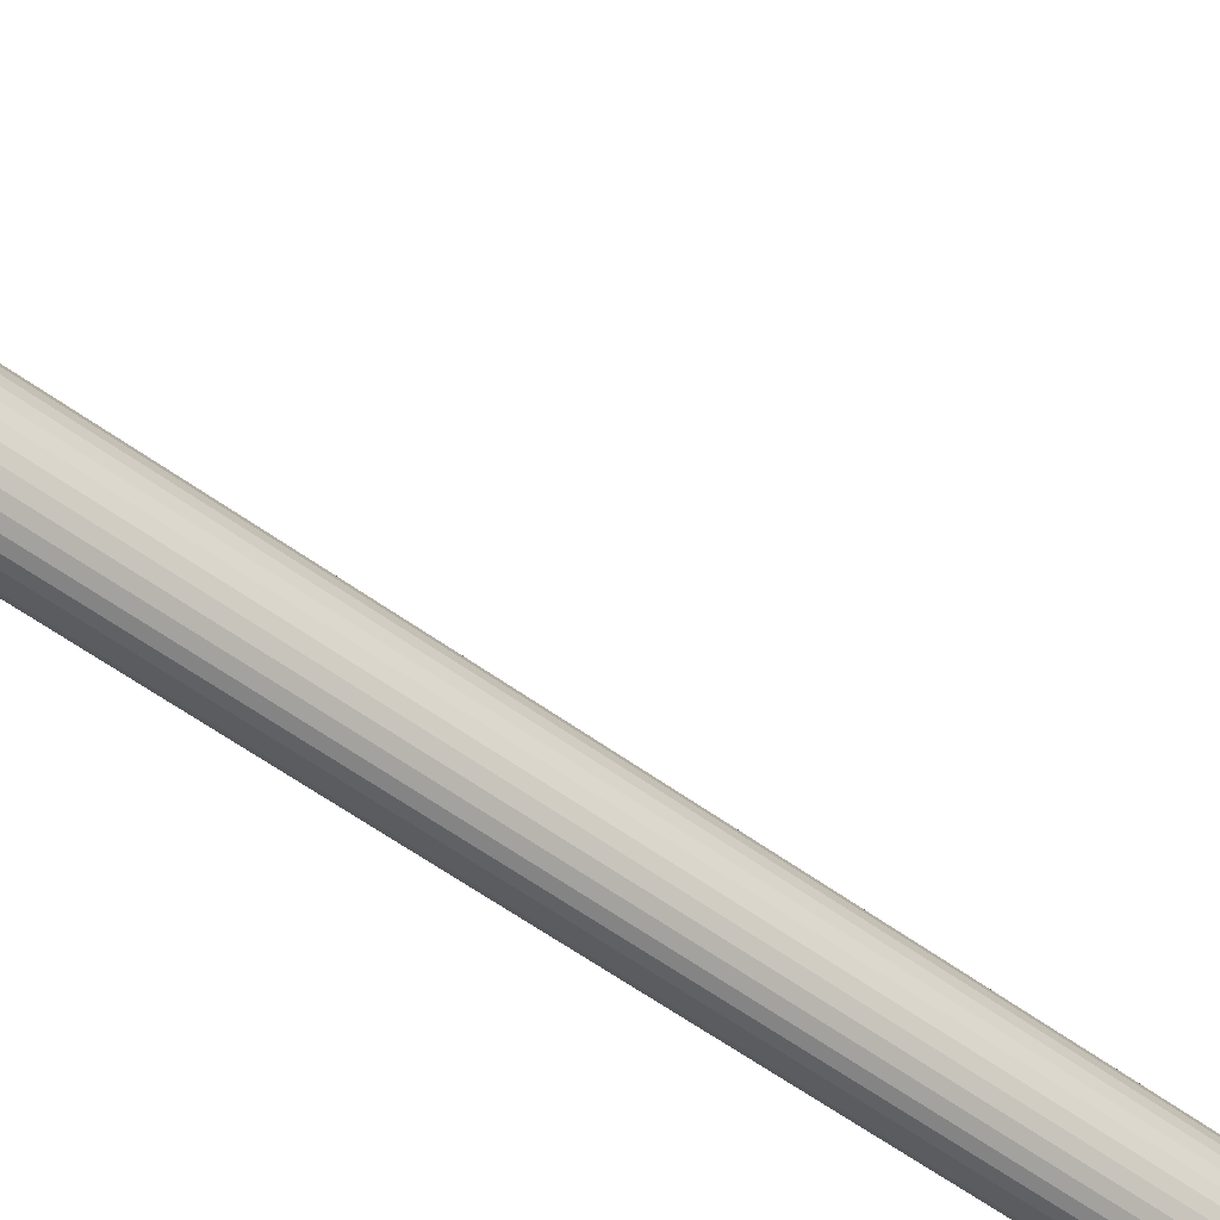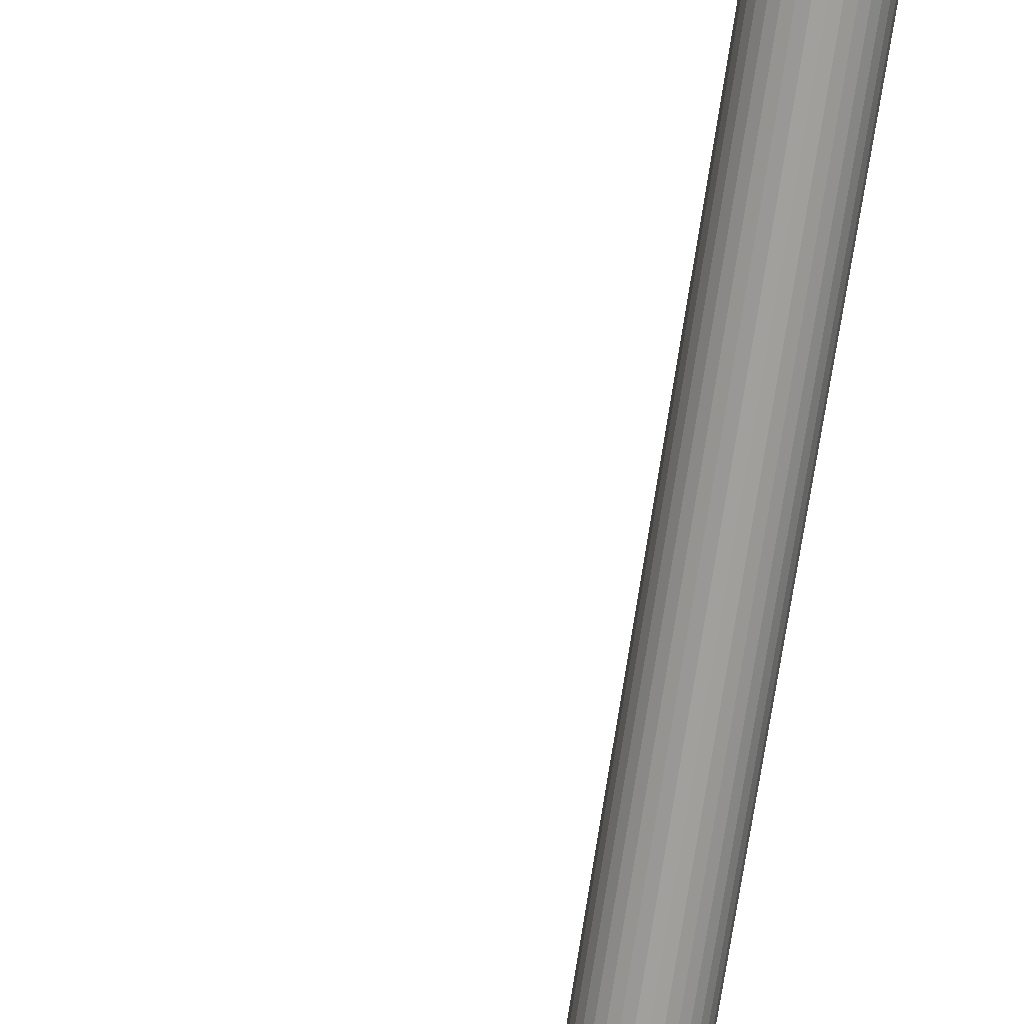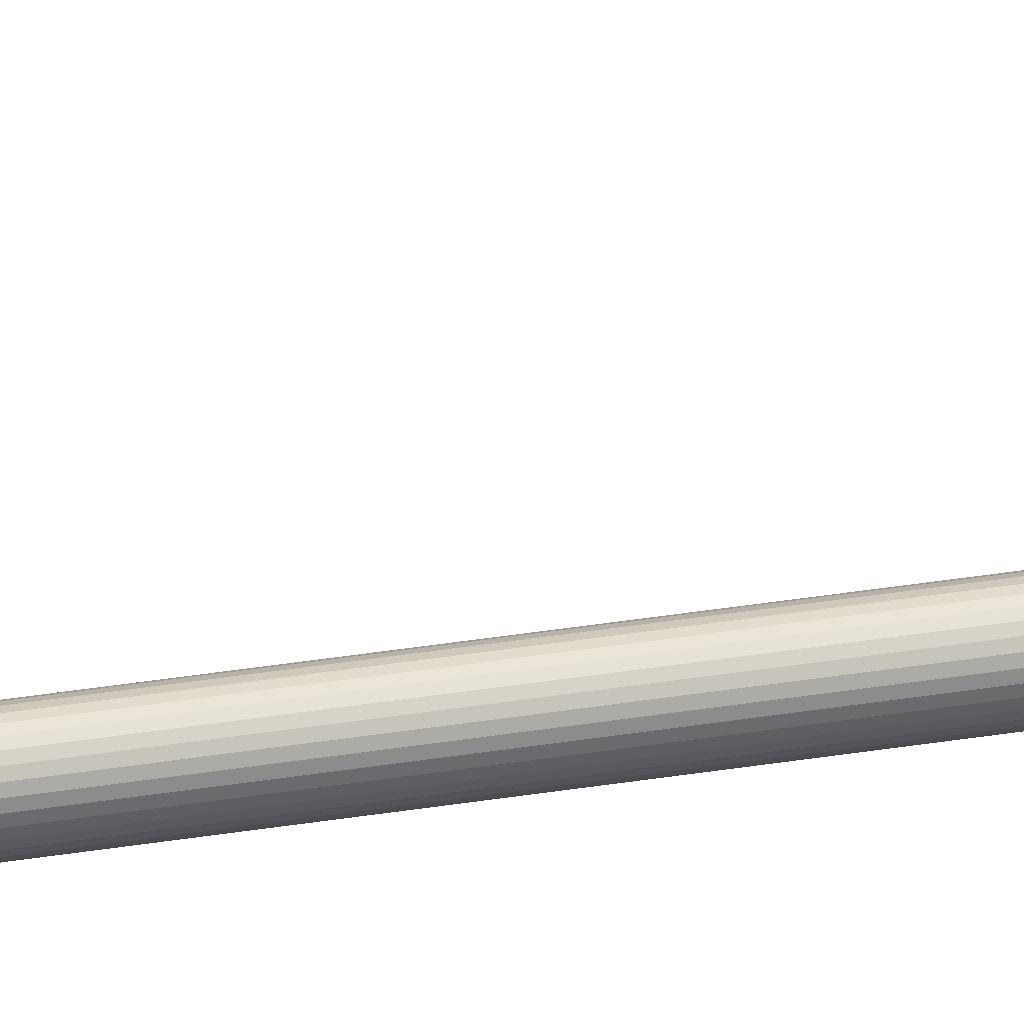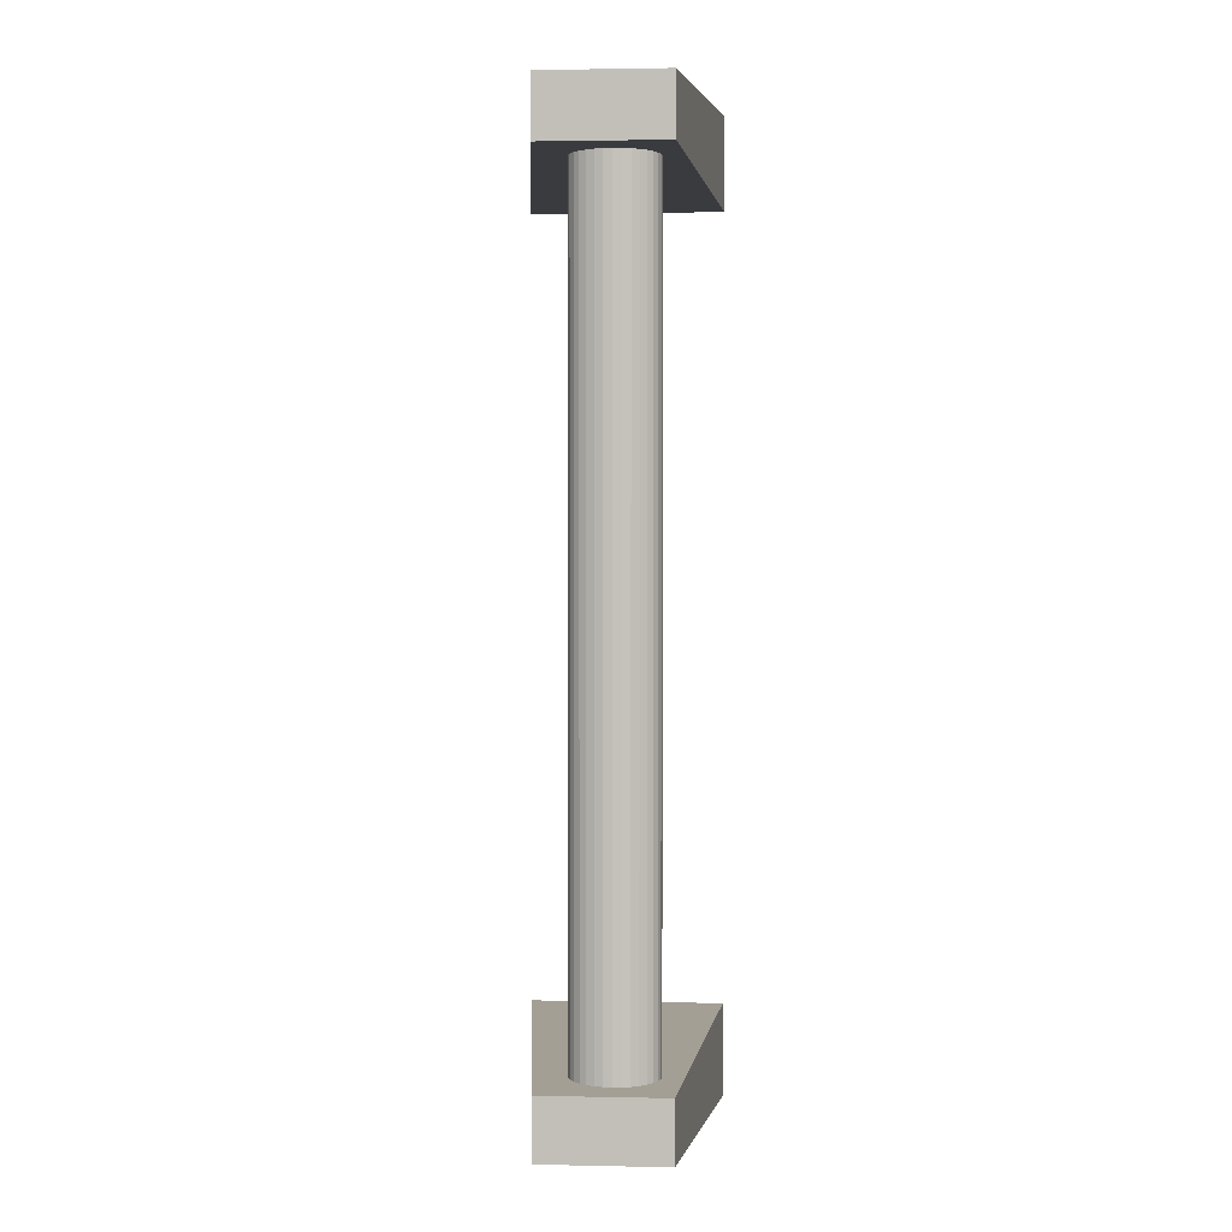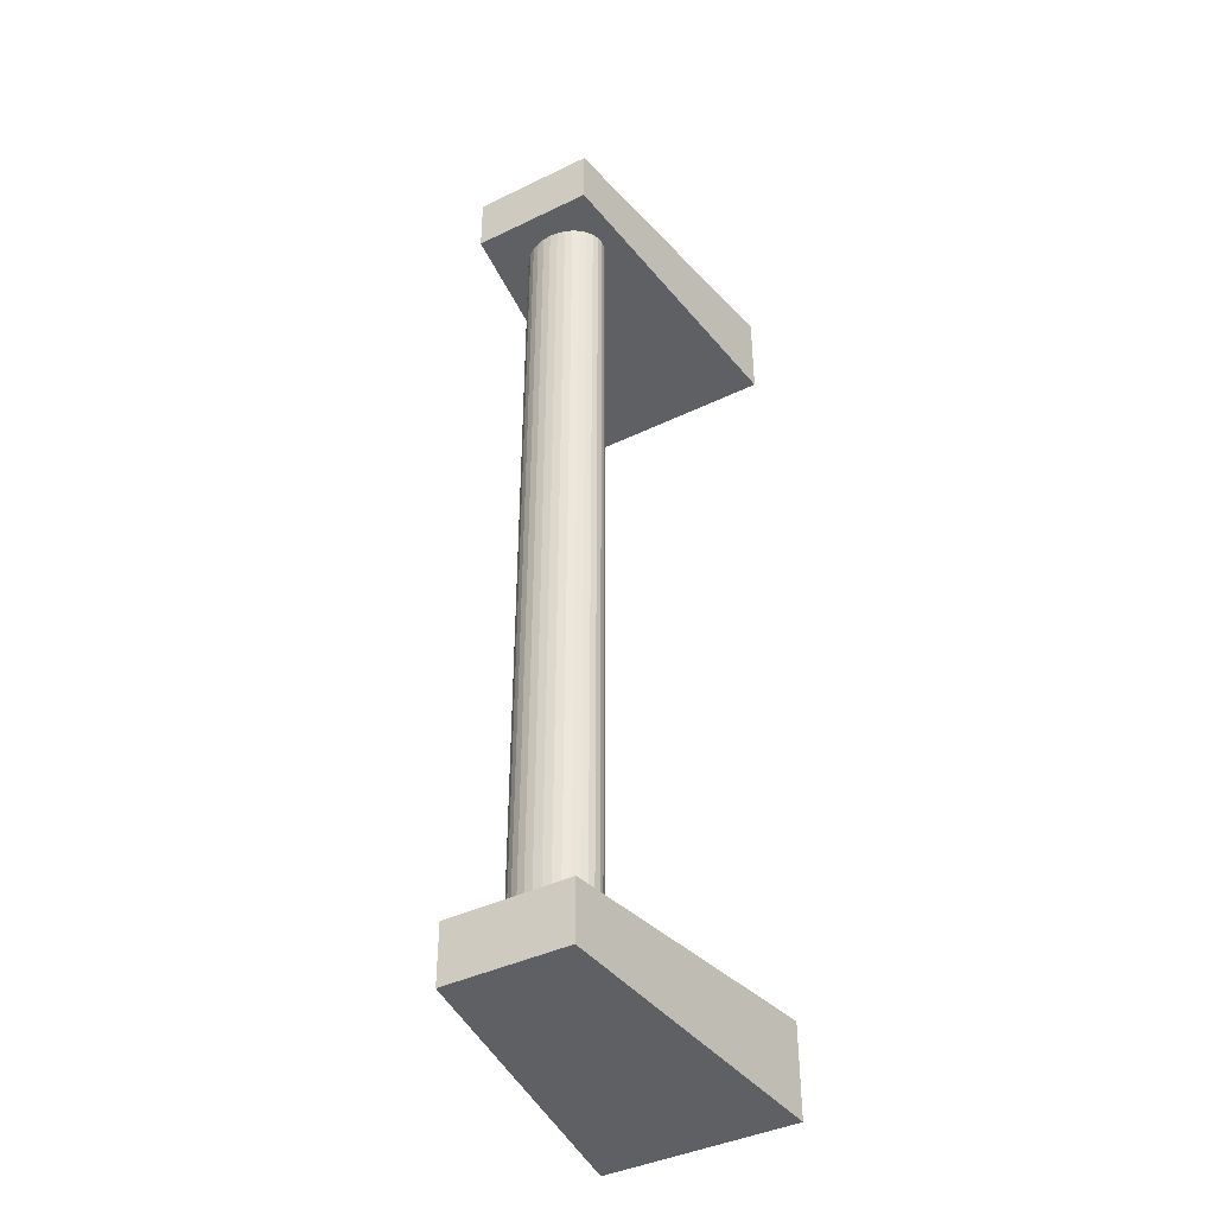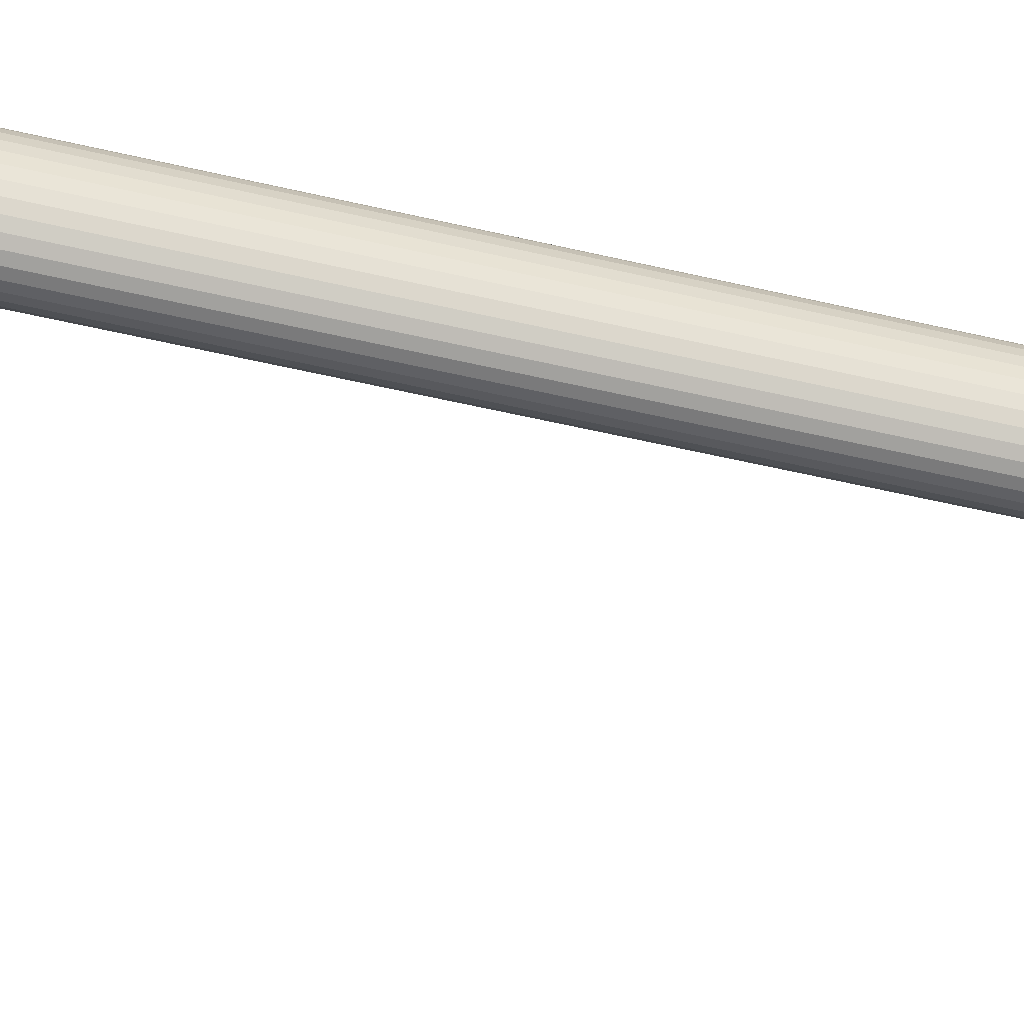
<metadata>
{"format":"obj","ext":"obj","renderer":"f3d","projection":"perspective","resolution":1024,"background":"white","views":[{"elev":-55.4,"azim":-128.0,"up":"+Y"},{"elev":-71.9,"azim":-8.5,"up":"+Y"},{"elev":70.0,"azim":82.4,"up":"+Y"},{"elev":2.2,"azim":94.1,"up":"+Z"},{"elev":-41.0,"azim":120.5,"up":"+Z"},{"elev":-51.0,"azim":75.4,"up":"+Y"}]}
</metadata>
<code>
o Cube.008_Cube.018
v 312 47.16 43.18
v 312 46.21 43.18
v 312 47.16 43.64
v 312 46.21 43.64
v 309.7 47.43 43.05
v 309.7 45.94 43.05
v 309.7 47.43 43.77
v 309.7 45.94 43.77
v 312 47.16 49.99
v 312 46.21 49.99
v 312 47.16 50.45
v 312 46.21 50.45
v 309.7 47.43 49.86
v 309.7 45.94 49.86
v 309.7 47.43 50.58
v 309.7 45.94 50.58
v 311.8 46.61 49.98
v 311.8 46.55 49.97
v 311.5 46.43 49.96
v 311.5 46.41 49.96
v 311.8 46.67 49.98
v 311.4 46.5 49.95
v 311.4 47 49.95
v 311.5 47.03 49.96
v 311.3 46.55 49.95
v 311.5 47.05 49.96
v 311.7 47.03 49.97
v 311.8 46.73 49.98
v 311.7 46.43 49.97
v 311.7 47 49.97
v 311.3 46.79 49.95
v 311.4 46.96 49.95
v 311.3 46.85 49.95
v 311.3 46.73 49.95
v 311.7 46.5 49.97
v 311.7 46.46 49.97
v 311.6 47.06 49.96
v 311.6 46.4 49.96
v 311.3 46.67 49.95
v 311.4 46.46 49.95
v 311.3 46.61 49.95
v 311.8 46.85 49.98
v 311.8 46.91 49.97
v 311.8 46.79 49.98
v 311.7 46.96 49.97
v 311.6 47.05 49.96
v 311.3 46.91 49.95
v 311.6 46.41 49.96
v 311.8 46.55 43.65
v 311.8 46.61 43.65
v 311.4 46.5 43.68
v 311.4 46.46 43.67
v 311.7 46.46 43.66
v 311.7 46.43 43.66
v 311.7 46.96 43.66
v 311.5 46.41 43.67
v 311.8 46.91 43.65
v 311.5 46.43 43.67
v 311.3 46.55 43.68
v 311.6 46.41 43.66
v 311.8 46.73 43.65
v 311.8 46.79 43.65
v 311.3 46.61 43.68
v 311.3 46.79 43.68
v 311.3 46.67 43.68
v 311.3 46.73 43.68
v 311.6 46.4 43.67
v 311.8 46.85 43.65
v 311.7 46.5 43.66
v 311.8 46.67 43.65
v 311.5 47.05 43.67
v 311.6 47.06 43.67
v 311.6 47.05 43.66
v 311.7 47.03 43.66
v 311.3 46.85 43.68
v 311.5 47.03 43.67
v 311.3 46.91 43.68
v 311.4 46.96 43.68
v 311.4 47 43.67
v 311.7 47 43.66
f 5 3 1
f 67 56 4
f 7 6 8
f 2 8 6
f 1 4 2
f 5 2 6
f 13 11 9
f 11 16 12
f 15 14 16
f 10 16 14
f 9 12 10
f 20 38 10
f 31 66 34
f 47 78 77
f 47 75 33
f 21 61 28
f 39 63 41
f 39 66 65
f 25 51 22
f 38 60 48
f 37 73 72
f 18 50 17
f 26 72 71
f 48 54 29
f 22 52 40
f 30 74 27
f 40 58 19
f 23 78 32
f 36 69 35
f 17 70 21
f 23 76 79
f 45 80 30
f 42 57 43
f 38 56 67
f 25 63 59
f 28 62 44
f 33 64 31
f 27 73 46
f 29 53 36
f 20 58 56
f 26 76 24
f 42 62 68
f 35 49 18
f 9 26 13
f 43 55 45
f 72 73 3
f 5 7 3
f 4 3 61
f 4 61 70
f 66 7 8
f 65 66 8
f 4 70 50
f 4 50 49
f 63 65 8
f 59 63 8
f 4 49 69
f 4 69 53
f 51 59 8
f 52 51 8
f 4 53 54
f 4 54 60
f 58 52 8
f 56 58 8
f 8 4 56
f 4 60 67
f 7 5 6
f 2 4 8
f 1 3 4
f 5 1 2
f 13 15 11
f 11 15 16
f 15 13 14
f 10 12 16
f 9 11 12
f 14 13 34
f 14 34 39
f 28 9 10
f 21 28 10
f 14 39 41
f 14 41 25
f 17 21 10
f 18 17 10
f 14 25 22
f 14 22 40
f 35 18 10
f 36 35 10
f 14 40 19
f 14 19 20
f 29 36 10
f 48 29 10
f 10 14 20
f 38 48 10
f 31 64 66
f 47 32 78
f 47 77 75
f 21 70 61
f 39 65 63
f 39 34 66
f 25 59 51
f 38 67 60
f 37 46 73
f 18 49 50
f 26 37 72
f 48 60 54
f 22 51 52
f 30 80 74
f 40 52 58
f 23 79 78
f 36 53 69
f 17 50 70
f 23 24 76
f 45 55 80
f 42 68 57
f 38 20 56
f 25 41 63
f 28 61 62
f 33 75 64
f 27 74 73
f 29 54 53
f 20 19 58
f 26 71 76
f 42 44 62
f 35 69 49
f 9 28 44
f 9 44 42
f 31 34 13
f 33 31 13
f 9 42 43
f 9 43 45
f 47 33 13
f 32 47 13
f 9 45 30
f 9 30 27
f 23 32 13
f 24 23 13
f 9 27 46
f 9 46 37
f 26 24 13
f 9 37 26
f 43 57 55
f 7 66 64
f 7 64 75
f 62 61 3
f 68 62 3
f 7 75 77
f 7 77 78
f 57 68 3
f 55 57 3
f 7 78 79
f 7 79 76
f 80 55 3
f 74 80 3
f 7 76 71
f 7 71 3
f 71 72 3
f 73 74 3

</code>
